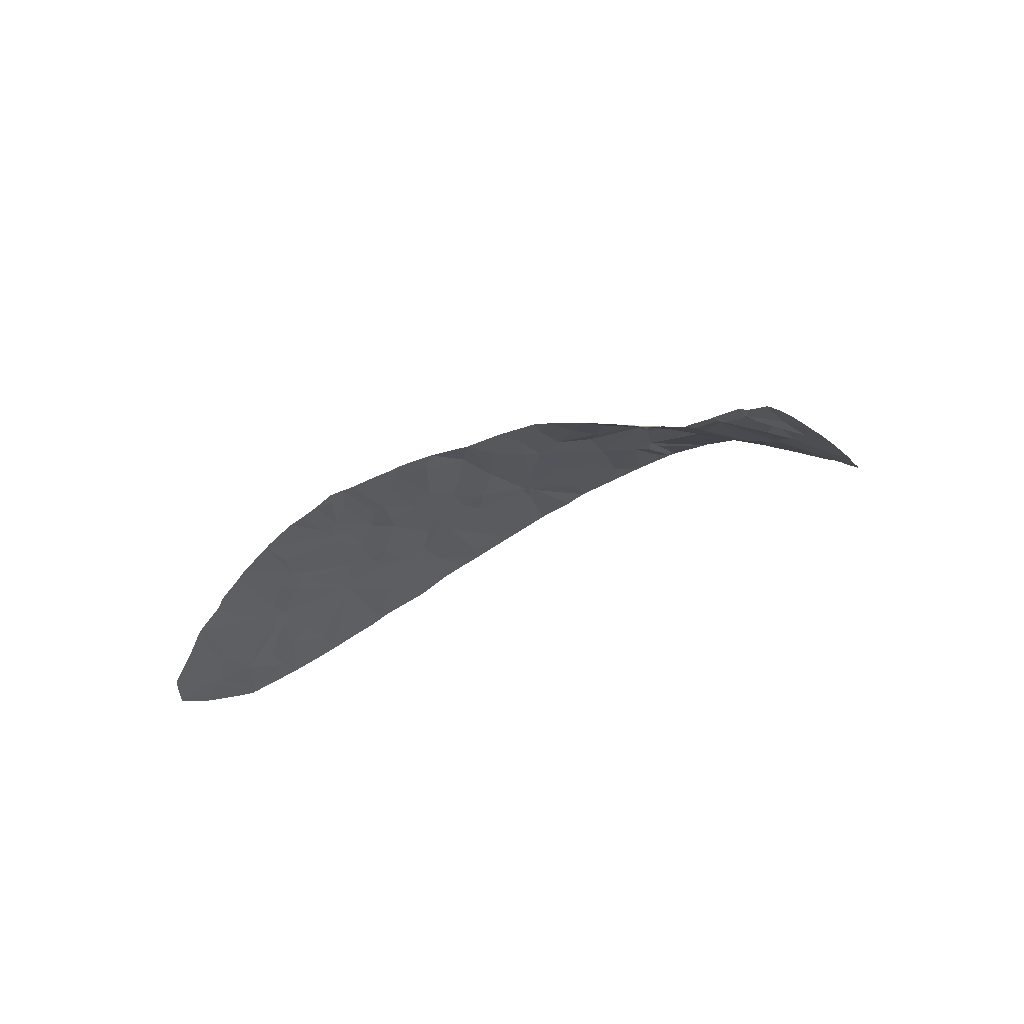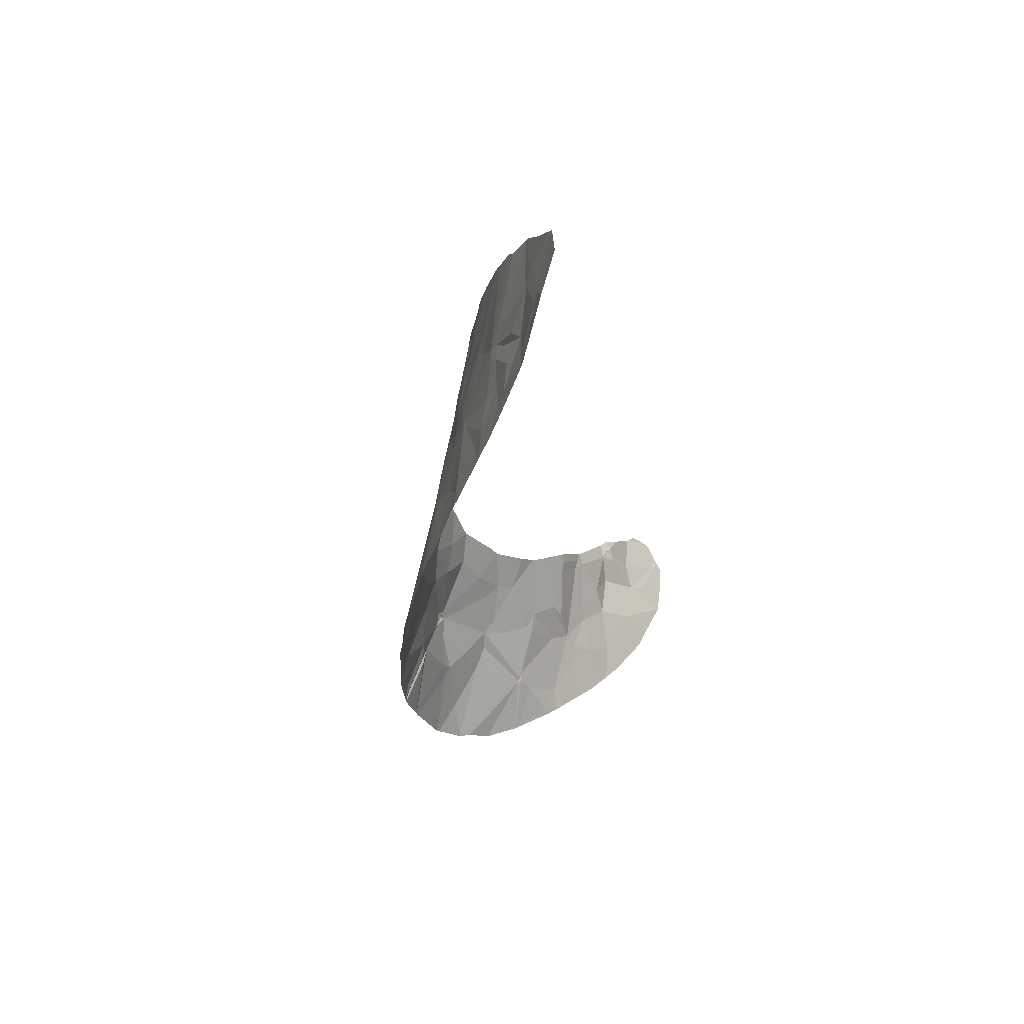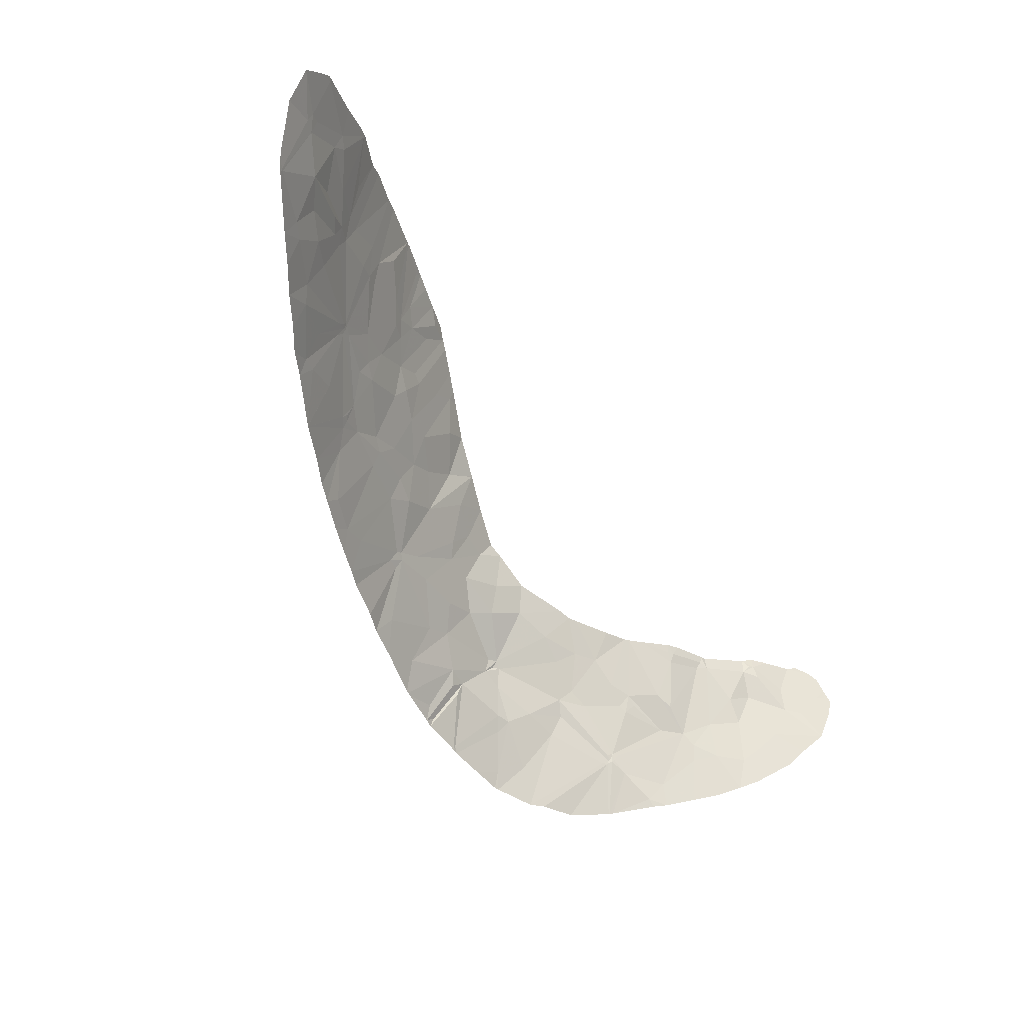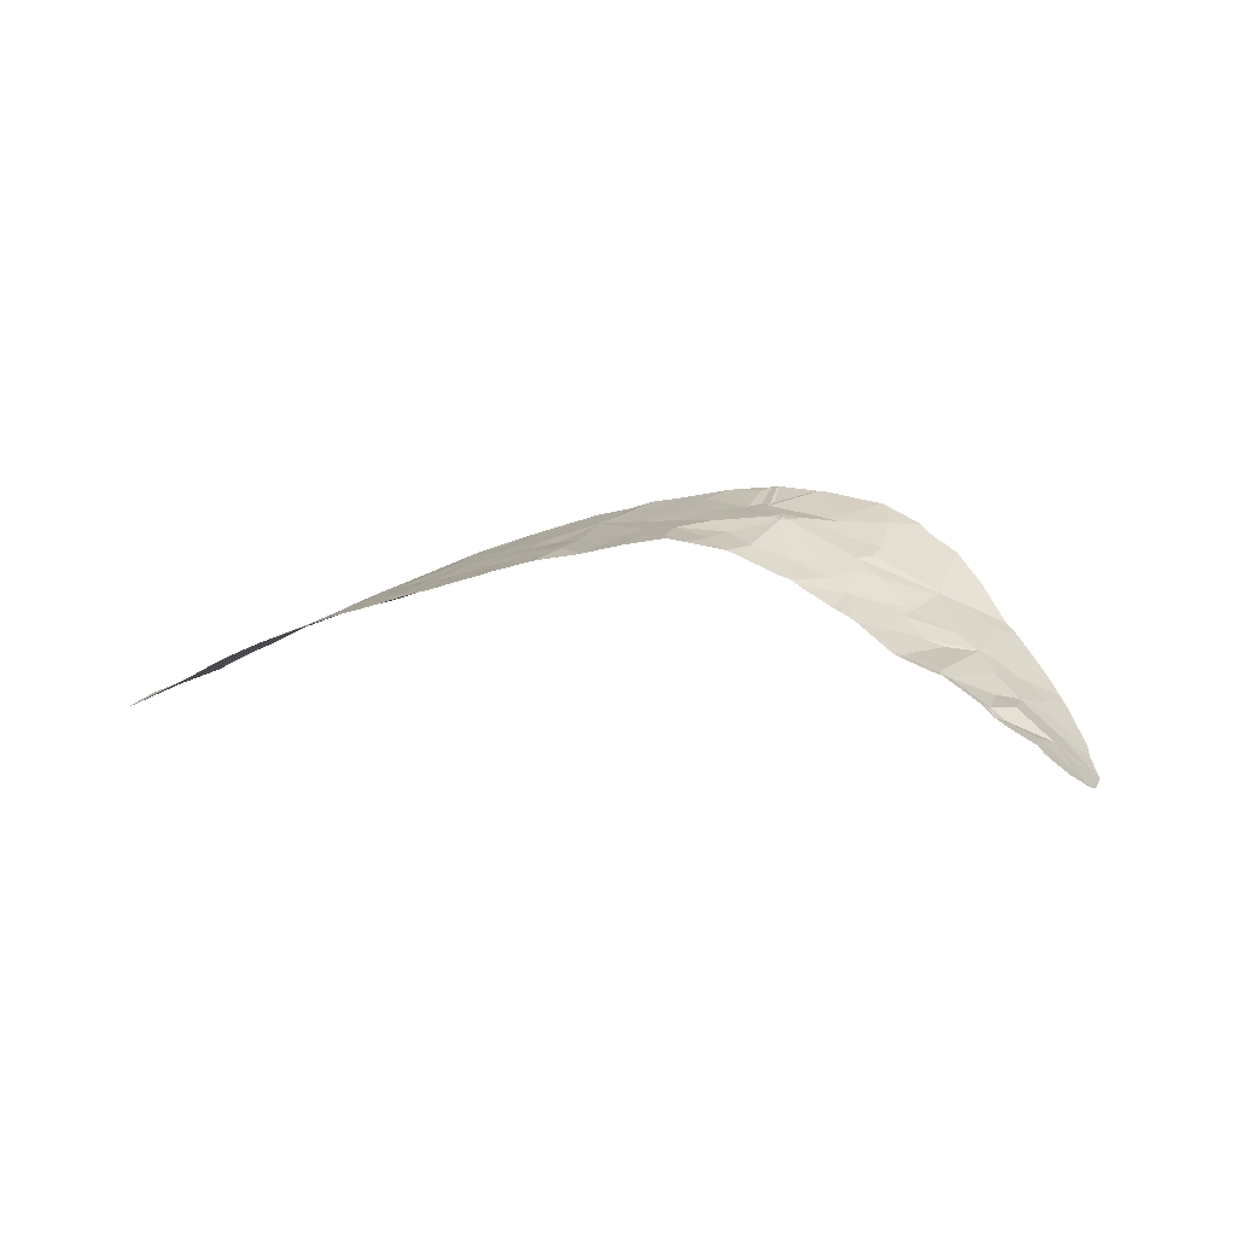
<metadata>
{"format":"obj","ext":"obj","renderer":"f3d","projection":"perspective","resolution":1024,"background":"white","views":[{"elev":-27.8,"azim":67.1,"up":"+Y"},{"elev":6.4,"azim":-80.8,"up":"+Z"},{"elev":-21.4,"azim":-52.6,"up":"+Z"},{"elev":6.6,"azim":47.2,"up":"+Y"}]}
</metadata>
<code>
v -28.31 100.9 0.65
v -29.35 100.1 1.966
v -27.81 100.8 1.265
v -29.3 100.1 2.135
v -10.76 106 -8.062
v -10.87 106.1 -8.326
v -11.25 106.2 -8.548
v -3.091 101.8 -7.028
v -4.424 102.2 -6.936
v -4.535 102.3 -7.3
v -3.254 101.9 -7.295
v -6.662 103.6 -11.19
v -6.446 103.4 -9.31
v -7.548 104.3 -9.416
v -11.69 105.6 -3.784
v -12.6 105.4 -2.711
v -13.12 105.6 -3.877
v -12.27 105.7 -4.327
v -20.95 104.2 -2.682
v -19.59 104.6 -3.384
v -19.38 104.5 -2.853
v -15.21 105.8 -6.115
v -13.71 105.9 -6.587
v -13.91 105.7 -4.966
v -18.14 105.1 -4.064
v -20.29 105.1 -5.863
v -19.35 105.3 -5.953
v -15.65 104.5 0.543
v -15.94 104.2 1.399
v -16.58 104.3 0.3555
v -17.04 105.7 -5.631
v -16.7 105.7 -5.819
v -17.35 105.7 -6.011
v -15.16 104.6 0.5177
v -14.41 104.9 -0.4803
v -15.26 104.7 -0.6311
v -2.953 101.6 -9.567
v -2.085 101.1 -8.427
v -2.861 101.7 -7.237
v -26.48 100.8 2.954
v -26.72 100.3 4.339
v -27.54 100.4 2.868
v -17.13 104.9 -2.467
v -18.55 104.6 -2.386
v -17.82 104.9 -3.233
v -4.617 102.3 -6.909
v -4.606 102.3 -6.606
v -1.996 100.7 -10.93
v -2.969 101.3 -10.86
v -1.842 100.9 -9.346
v -16.8 105.7 -5.568
v -24.52 101.3 4.178
v -25.03 100.6 5.651
v -25 100.7 5.399
v -24.57 101.5 3.155
v -24.6 103 -2.064
v -25.24 102.9 -2.536
v -25.11 102.8 -1.949
v -10.65 106.1 -9.061
v -10.64 106 -8.355
v -17.87 104.4 -1.111
v -17.84 104.1 0.2485
v -13.43 106.8 -10.76
v -13.79 106.9 -10.9
v -12.39 106.4 -9.285
v -12.91 106.4 -9.469
v -20.55 103.5 0.2152
v -19.55 103.5 1.247
v -19.16 103.9 0.3701
v -6.141 103.2 -8.846
v -5.924 103.1 -9.215
v -4.849 102.6 -10.03
v -21.24 104.7 -5.167
v -12.46 106 -6.617
v -11.13 106.1 -8.098
v -11.54 105.7 -6.43
v -9.392 105.8 -11.94
v -10.28 106.3 -12.86
v -10.23 105.9 -10.33
v -10.39 106.3 -12.24
v -17.95 106.1 -8.122
v -19.03 105.8 -7.397
v -16.95 105.8 -6.162
v -16.89 104.6 -1.388
v -11.43 105.5 -5.377
v -10.28 105.2 -5.102
v -10.26 105.3 -6.179
v -0.4759 99.47 -10.97
v -1.066 99.85 -11.35
v -1.319 100.3 -10.34
v -16.66 106.2 -7.975
v -16.43 106.5 -9.15
v -14.53 106.2 -7.719
v -15.13 106.5 -9.035
v -9.097 105.7 -13.3
v -8.688 104.8 -7.82
v -9.244 104.9 -6.948
v -1.72 100.3 -11.79
v -15.47 104.4 0.8499
v -20.05 103.3 1.471
v -21.71 103.2 0.4364
v -22.01 102.7 2.064
v -26.39 102.2 -1.46
v -27.1 101.7 -0.7615
v -26.02 102 -0.5628
v -6.734 103.7 -11.43
v -6.691 103.7 -11.48
v -6.803 103.8 -11.57
v -8.427 104.3 -6.098
v -8.046 104.3 -7.433
v -13.03 106.3 -8.907
v -14 105.6 -4.366
v -15.67 105.3 -3.621
v -13.93 105.3 -2.913
v -20.14 105.4 -6.63
v -19.48 105.6 -7.07
v -22.47 102.5 2.12
v -4.171 102.2 -6.625
v -3.004 101.8 -6.786
v -17.34 106.3 -8.537
v -3.699 101.9 -10.49
v -3.737 101.8 -11.11
v -18.6 104.1 -0.3098
v -12.92 105.8 -5.401
v -17.06 105.1 -3.807
v -16.13 105 -2.379
v -4.02 102.1 -10.08
v -5.094 102.6 -8.704
v -13.5 105.1 -1.718
v -13.51 105.1 -1.703
v -13.52 105.1 -1.713
v -16.55 104 2.068
v -26.14 100.5 4.578
v -25.52 101 3.527
v -18.95 103.5 1.867
v -19.33 103.3 2.498
v -19.8 103.3 1.816
v -24.05 103.6 -3.731
v -24.04 103.6 -3.739
v -23.38 103.3 -2.119
v -24.99 101.5 2.574
v -17.86 103.8 1.93
v 0.06624 99.2 -10.4
v -0.7048 99.96 -9.737
v -0.8395 100.7 -6.872
v -0.802 100.6 -7.302
v 0.2024 100.2 -7.67
v 0.04132 99.91 -8.593
v -1.236 101 -7.127
v -6.242 103.3 -9.505
v -1.132 101.1 -6.635
v -0.7537 100.9 -6.515
v -4.884 102.6 -12.19
v -5.463 102.8 -12.82
v -6.261 103.4 -11.9
v -6.132 103.1 -6.634
v -6.286 103.2 -6.615
v -6.774 103.6 -8.487
v -6.612 103.6 -11.42
v -4.854 102.4 -13
v -24.48 101.8 2.371
v -24.85 101.7 2.024
v -2.824 101.8 -6.814
v -13.53 106.2 -7.669
v -22.01 102.5 2.832
v -20.41 103 2.261
v -21.13 102.6 3.314
v -6.496 103.5 -11.23
v -1.01 100.9 -6.869
v -23.88 101.2 5.35
v -8.778 104.5 -5.87
v -21.81 102.1 4.901
v -22.24 101.9 4.989
v -22.68 102.2 3.084
v -20.39 102.6 4.379
v 0.8328 100.2 -6.661
v 1.413 99.19 -7.894
v 1.826 98.83 -8.017
v 1.658 99 -7.894
v 1.594 98.78 -8.574
v 1.779 99.1 -7.537
v 1.547 99.59 -6.807
v -21.54 103.9 -1.984
v -21.68 103.5 -0.8867
v -22.84 103 -0.1056
v -28.29 99.91 3.951
v -28.57 99.3 5.759
v -29.45 99.12 5.352
v -28.46 99.71 4.463
v -27.97 99.48 5.824
v -14.9 106.8 -10.23
v -13.77 106.8 -10.35
v -22.03 103.9 -2.589
v -21.81 103.9 -2.437
v -23.32 102.8 0.07037
v -23.61 102.7 -0.05213
v -23.26 102.9 -0.06267
v 0.9251 98.82 -9.656
v 0.5513 99.48 -8.676
v -14.87 106.7 -10.08
v -21.82 104.7 -5.414
v -22.35 104.5 -5.007
v -21.72 104.3 -3.657
v -23.21 102.9 -0.2144
v -13.52 105.1 -1.697
v -14.73 105.2 -1.994
v -23.21 102.8 0.147
v -23.19 102.9 0.01774
v -23.12 102.9 0.1167
v -29.42 100.1 2.075
v -29.35 100.1 2.113
v -20.33 102.6 4.358
v -20.84 103.7 -0.8462
v -21.28 103.5 -0.4004
v -21.73 104 -2.642
v -7.351 103.9 -7.594
v -19.05 103.1 3.815
v -19.36 103.1 3.695
v -8.025 104.5 -8.875
v -8.426 104.8 -9.265
v -25.04 100.6 5.749
v -25.28 100.5 5.785
v -25.06 100.6 5.685
v -17.89 103.5 3.133
v -18.56 103.3 3.506
v -18.19 104 0.5048
v -27.69 101.3 -0.06012
v -27.4 101.1 0.8974
v -27.91 99.47 5.927
v -28.1 99.39 5.95
v -16.79 103.9 2.355
v -17.53 103.6 2.557
v -27 100.9 2.077
v -27.63 99.58 5.908
v -27.91 99.5 5.811
v -23.11 102.9 0.01046
v -23.14 102.9 -0.0607
v -26.23 101.8 0.01659
v -10.41 106.4 -12.82
v -26.3 101.3 1.385
v -25.52 101.7 0.983
v -20.24 102.6 4.35
v -17.11 103.8 2.748
v -23.02 102.3 2.2
v -3.941 101.8 -12.71
v -3.101 101.2 -12.44
v -8.683 105.4 -13.34
v -7.762 104.8 -13.57
v -5.609 102.9 -6.632
v -15.89 105.7 -5.445
v -23.52 102.9 -0.4073
v -23.01 104.1 -4.433
v -24.03 103.6 -3.744
v -21.84 104 -2.9
v -9.495 105.4 -9.945
v -19.76 104.4 -2.414
v -6.637 103.9 -13.46
v -6.503 103.8 -13.43
v -0.1743 100.6 -6.586
v -5.321 102.7 -13.09
v -24.89 100.7 5.714
v -25.01 100.6 5.729
v -2.339 100.7 -12.09
v -19.18 104.1 -0.735
v -23.35 101.4 5.337
v -24.02 101.8 2.985
v -25.32 101.5 2.145
v -11.26 105.5 -4.132
v -8.184 104.2 -6.178
v -7.034 103.6 -6.479
v -8.552 105.1 -10.6
v -20.97 105 -6.046
v -10.69 106 -10.18
v -26.43 100.1 5.804
v -26.42 100.3 4.905
v -29.51 100 2.155
v -29.37 100.1 2.155
v -6.613 103.9 -13.46
v -11.24 106.5 -12.36
v -6.855 103.8 -11.24
v 1.145 99.95 -6.585
v 1.744 99.35 -7.048
v -15.03 106.8 -10.15
v -15.08 106.8 -10.12
v -28.1 99.85 4.414
v -12.22 106.8 -11.81
v -10.58 106.1 -10.76
v -12.37 106.8 -11.71
v -12.31 106.7 -11.58
v -13.57 106.9 -11.06
v -12.6 106.4 -9.752
v -6.959 103.9 -11.57
v -6.778 103.8 -11.45
v -8.277 104.9 -9.881
v -28.65 99.74 4.152
v -29.63 99.88 2.637
v -25.67 101.2 2.561
v -24.76 102.6 -0.9313
v -25.9 102.6 -2.048
v -29.82 99.43 4.171
v -4.618 102.3 -9.123
v -1.085 100.9 -8.166
f 2 1 3
f 3 4 2
f 6 5 7
f 8 9 11
f 9 10 11
f 12 13 14
f 15 16 17
f 17 18 15
f 19 20 21
f 22 23 24
f 25 26 27
f 28 29 30
f 32 31 33
f 35 34 36
f 34 28 36
f 37 38 39
f 40 41 42
f 43 44 45
f 44 21 45
f 47 46 9
f 49 48 37
f 48 50 37
f 51 31 32
f 52 53 54
f 54 55 52
f 57 56 58
f 59 60 7
f 62 61 30
f 64 63 66
f 63 65 66
f 68 67 69
f 70 71 72
f 73 26 20
f 74 75 76
f 75 5 76
f 78 77 80
f 77 79 80
f 82 81 33
f 81 83 33
f 84 28 30
f 30 61 84
f 86 85 87
f 85 76 87
f 89 88 90
f 91 92 94
f 94 93 91
f 78 95 77
f 60 96 97
f 97 5 60
f 98 89 48
f 89 90 48
f 99 29 28
f 67 100 101
f 100 102 101
f 104 103 105
f 107 106 108
f 109 97 110
f 65 7 111
f 113 112 114
f 115 116 27
f 27 26 115
f 101 102 117
f 119 118 8
f 118 9 8
f 81 120 83
f 49 121 122
f 123 61 62
f 85 124 76
f 125 113 126
f 126 43 125
f 70 72 128
f 72 127 128
f 129 130 131
f 29 132 30
f 132 62 30
f 5 97 87
f 24 23 124
f 23 74 124
f 133 41 134
f 48 90 50
f 119 8 39
f 135 136 137
f 138 139 140
f 140 56 138
f 55 134 141
f 142 135 69
f 88 143 144
f 144 90 88
f 145 146 147
f 146 148 147
f 149 39 38
f 70 13 150
f 151 145 152
f 5 75 7
f 154 153 155
f 156 157 158
f 158 70 156
f 155 159 107
f 154 160 153
f 161 141 162
f 163 119 39
f 36 28 84
f 164 93 94
f 165 166 167
f 159 155 168
f 151 169 145
f 170 52 55
f 171 86 87
f 172 173 174
f 174 165 172
f 175 165 167
f 176 147 177
f 166 175 167
f 178 179 180
f 176 177 182
f 177 181 182
f 183 184 185
f 4 42 186
f 41 40 134
f 40 141 134
f 187 188 189
f 189 190 187
f 191 64 192
f 183 193 194
f 195 196 197
f 199 198 180
f 180 179 199
f 191 192 200
f 192 111 200
f 202 201 203
f 193 183 204
f 183 185 204
f 24 17 112
f 205 35 206
f 206 131 205
f 60 6 7
f 53 133 54
f 133 134 54
f 113 206 126
f 100 166 102
f 166 165 102
f 207 208 209
f 210 2 211
f 212 175 166
f 166 137 212
f 208 195 197
f 184 213 214
f 183 194 215
f 34 99 28
f 158 157 216
f 120 92 91
f 32 91 93
f 140 193 204
f 22 32 93
f 217 218 136
f 218 137 136
f 110 96 219
f 96 220 219
f 201 73 203
f 164 75 74
f 124 74 76
f 221 222 223
f 158 216 219
f 219 14 158
f 224 225 136
f 136 135 224
f 226 69 62
f 1 227 228
f 140 139 193
f 229 230 190
f 230 187 190
f 231 232 142
f 232 135 142
f 16 114 17
f 114 112 17
f 3 233 42
f 169 151 149
f 234 229 235
f 3 42 4
f 165 174 117
f 113 125 51
f 185 236 237
f 71 150 72
f 185 237 204
f 109 171 97
f 171 87 97
f 214 101 185
f 18 24 124
f 227 104 238
f 238 228 227
f 239 78 80
f 153 122 127
f 208 197 237
f 240 238 241
f 23 164 74
f 242 212 218
f 218 217 242
f 57 138 56
f 43 84 61
f 228 240 233
f 233 3 228
f 238 104 105
f 243 224 232
f 232 231 243
f 117 244 207
f 207 209 117
f 69 123 62
f 245 246 122
f 159 12 107
f 55 54 134
f 67 101 214
f 206 113 131
f 122 121 127
f 247 248 108
f 55 141 161
f 24 18 17
f 46 249 10
f 231 142 226
f 142 69 226
f 107 12 106
f 166 100 137
f 225 217 136
f 19 183 215
f 24 112 250
f 232 224 135
f 197 251 204
f 237 197 204
f 253 252 254
f 6 60 5
f 60 59 255
f 255 220 60
f 1 228 3
f 192 64 66
f 66 111 192
f 256 213 183
f 183 19 256
f 20 25 45
f 45 21 20
f 248 257 108
f 41 186 42
f 258 154 155
f 259 145 147
f 147 176 259
f 120 91 83
f 91 32 83
f 258 260 154
f 208 236 209
f 213 67 214
f 203 19 254
f 262 261 221
f 246 263 49
f 49 122 246
f 264 61 123
f 213 256 264
f 9 46 10
f 265 170 266
f 170 55 266
f 23 22 93
f 93 164 23
f 260 160 154
f 252 202 203
f 203 254 252
f 215 194 193
f 19 215 254
f 240 241 267
f 241 162 267
f 184 214 185
f 139 253 193
f 253 254 193
f 44 43 61
f 213 184 183
f 244 117 174
f 22 24 250
f 250 32 22
f 76 5 87
f 268 18 85
f 18 124 85
f 270 269 216
f 77 95 271
f 185 209 236
f 75 164 111
f 111 7 75
f 201 272 73
f 272 26 73
f 132 231 226
f 226 62 132
f 241 195 162
f 151 163 149
f 163 39 149
f 56 140 251
f 140 204 251
f 86 268 85
f 273 59 7
f 7 65 273
f 14 219 220
f 101 117 209
f 209 185 101
f 71 70 150
f 25 27 31
f 12 159 168
f 233 240 267
f 199 148 198
f 118 47 9
f 145 259 152
f 72 12 168
f 168 127 72
f 264 123 69
f 25 125 45
f 256 19 21
f 35 36 206
f 125 25 31
f 31 51 125
f 126 84 43
f 208 237 236
f 97 96 110
f 263 98 48
f 79 59 273
f 27 116 33
f 33 31 27
f 222 274 275
f 275 223 222
f 276 210 277
f 65 111 66
f 278 258 155
f 155 107 278
f 207 195 208
f 131 113 114
f 175 172 165
f 279 239 80
f 141 267 162
f 73 20 203
f 20 19 203
f 55 161 266
f 215 193 254
f 68 135 137
f 32 250 51
f 280 12 14
f 14 220 280
f 268 15 18
f 147 148 177
f 68 100 67
f 114 16 129
f 129 131 114
f 68 137 100
f 206 36 126
f 36 84 126
f 130 205 131
f 112 113 250
f 113 51 250
f 67 213 264
f 264 69 67
f 281 176 182
f 182 181 282
f 179 178 181
f 177 179 181
f 148 199 177
f 199 179 177
f 135 68 69
f 26 25 20
f 160 245 153
f 245 122 153
f 257 278 108
f 278 107 108
f 256 44 264
f 44 61 264
f 116 82 33
f 13 70 158
f 83 32 33
f 283 191 200
f 59 79 255
f 218 212 137
f 170 261 53
f 53 52 170
f 272 115 26
f 165 117 102
f 269 109 110
f 110 216 269
f 284 94 92
f 157 270 216
f 228 238 240
f 155 153 168
f 153 127 168
f 8 11 39
f 47 249 46
f 41 133 275
f 262 221 223
f 229 190 235
f 261 262 223
f 274 234 235
f 235 275 274
f 133 53 223
f 223 275 133
f 241 238 196
f 196 195 241
f 2 4 211
f 53 261 223
f 190 189 285
f 285 235 190
f 189 186 285
f 275 235 285
f 186 41 285
f 41 275 285
f 44 256 21
f 286 279 287
f 279 80 287
f 79 287 80
f 288 286 289
f 286 287 289
f 287 273 289
f 287 79 273
f 64 290 63
f 289 273 65
f 284 283 200
f 164 94 111
f 94 284 200
f 200 111 94
f 290 288 291
f 288 289 291
f 289 65 291
f 63 290 291
f 291 65 63
f 56 251 58
f 79 77 271
f 271 255 79
f 95 292 271
f 293 280 294
f 280 220 294
f 150 13 12
f 108 106 293
f 95 247 292
f 247 108 292
f 72 150 12
f 49 263 48
f 106 280 293
f 106 12 280
f 186 189 295
f 296 276 277
f 244 174 266
f 266 161 244
f 207 244 161
f 195 207 162
f 207 161 162
f 141 297 267
f 40 42 297
f 297 141 40
f 42 233 297
f 233 267 297
f 173 265 266
f 174 173 266
f 105 58 298
f 103 299 58
f 58 105 103
f 277 210 211
f 4 277 211
f 188 300 295
f 189 188 295
f 300 296 295
f 296 277 295
f 4 186 277
f 186 295 277
f 216 110 219
f 220 255 294
f 11 127 37
f 37 39 11
f 90 144 50
f 249 156 10
f 156 128 10
f 156 70 128
f 128 301 10
f 127 301 128
f 301 11 10
f 301 127 11
f 198 148 144
f 143 198 144
f 293 292 108
f 292 293 294
f 294 271 292
f 125 43 45
f 96 60 220
f 196 238 105
f 299 57 58
f 13 158 14
f 255 271 294
f 197 196 298
f 196 105 298
f 251 197 298
f 298 58 251
f 37 50 38
f 302 149 38
f 50 302 38
f 148 146 302
f 146 149 302
f 144 148 302
f 302 50 144
f 145 169 149
f 146 145 149
f 121 49 37
f 127 121 37

</code>
